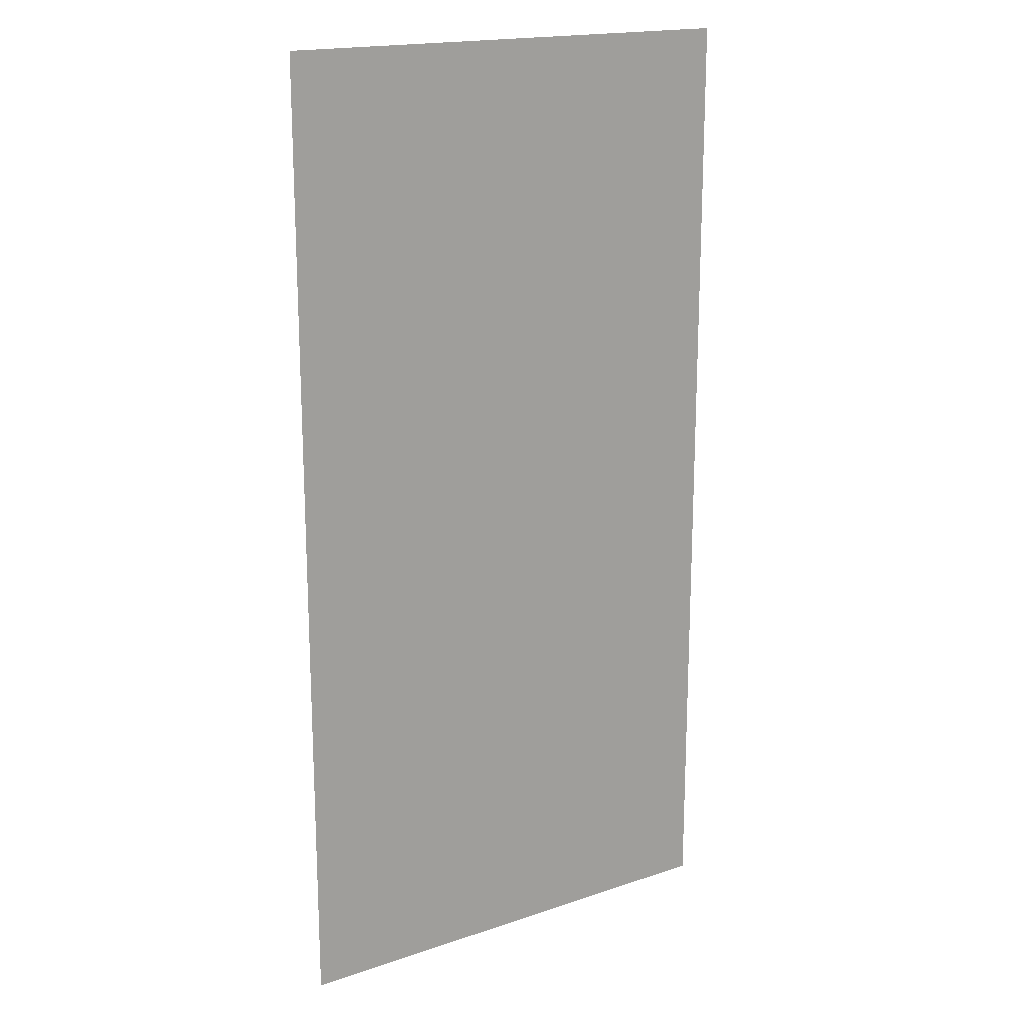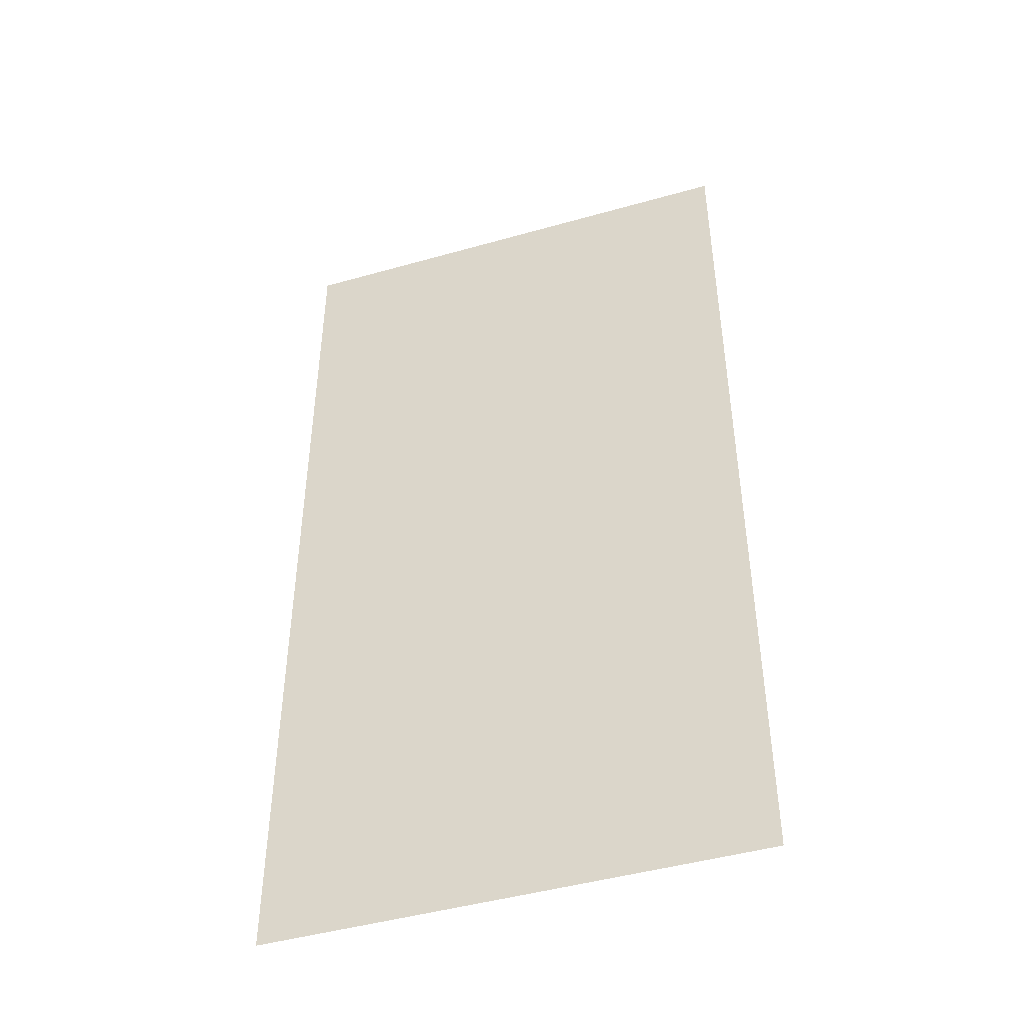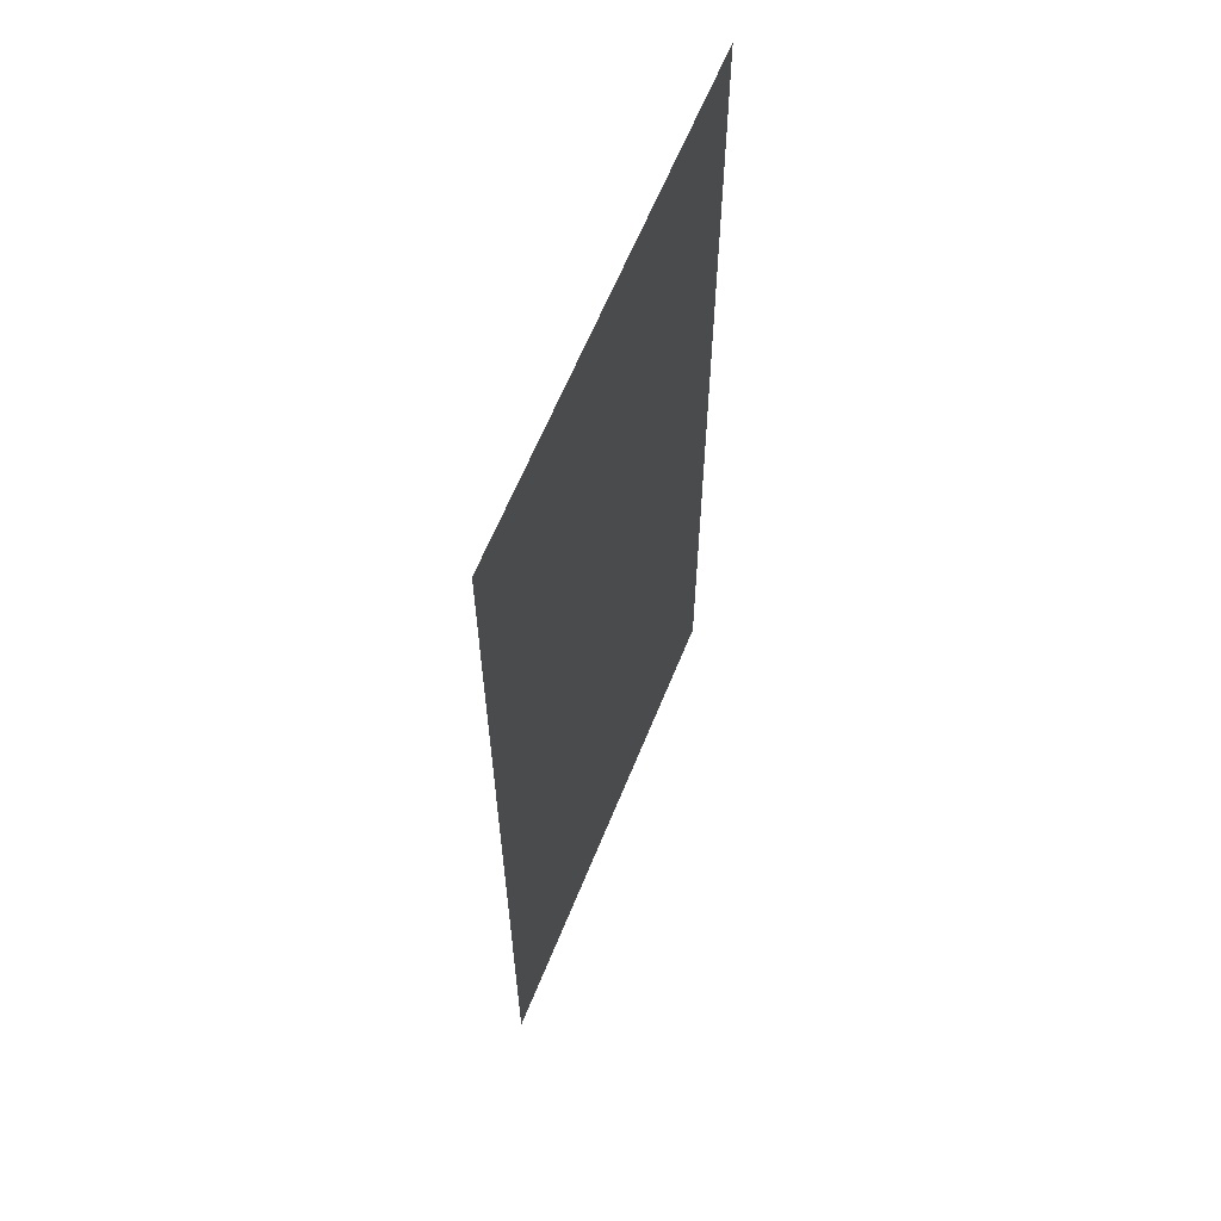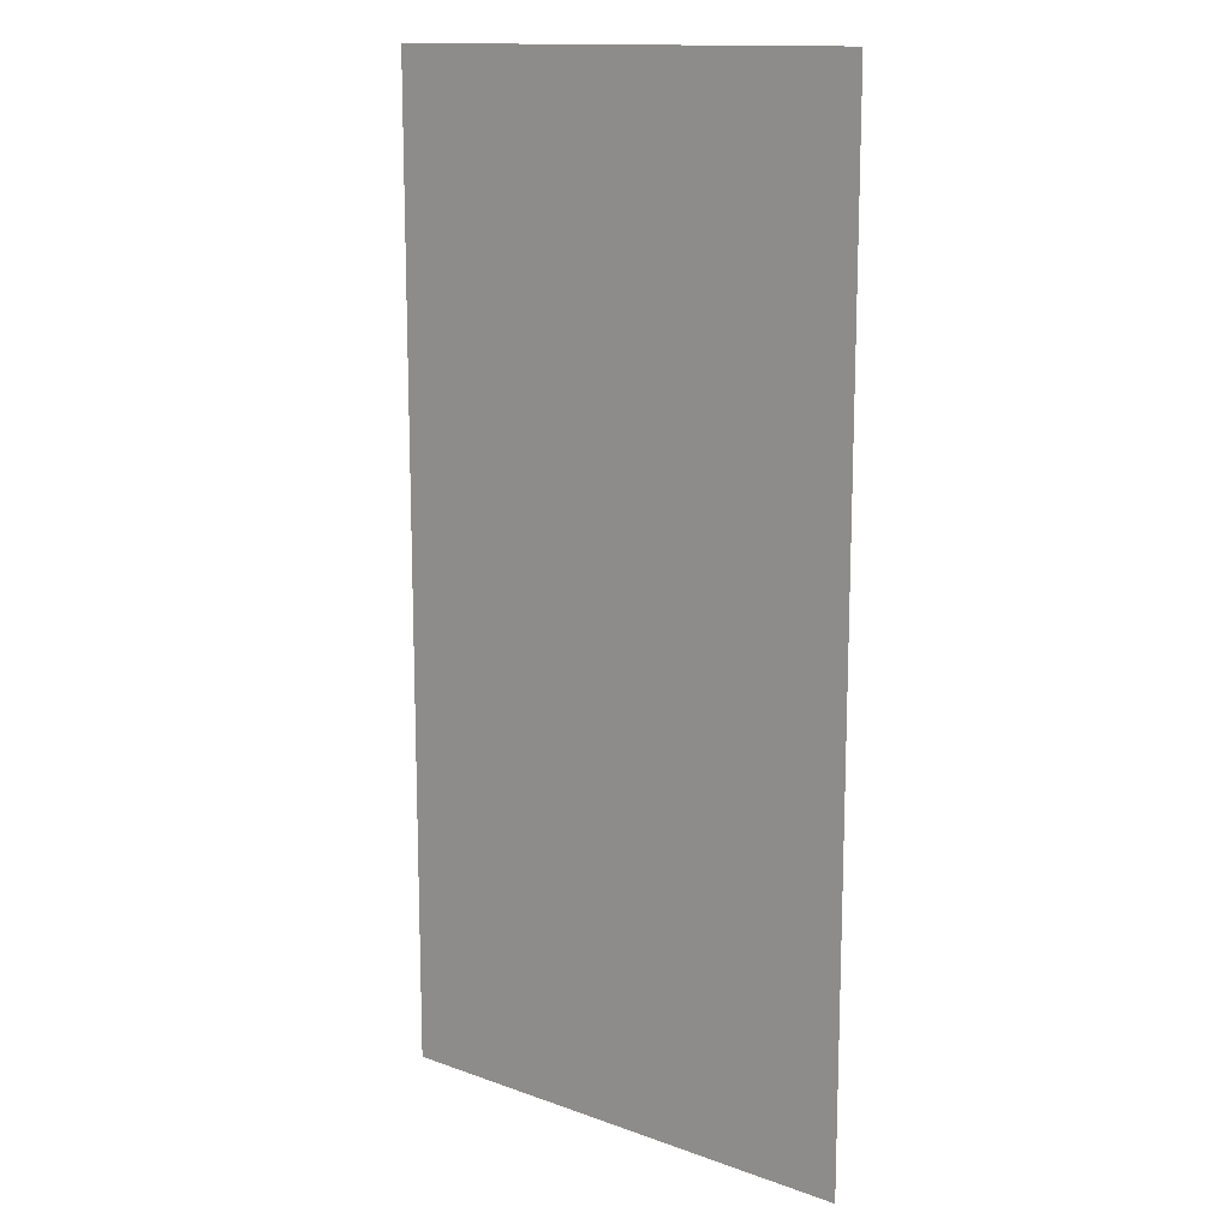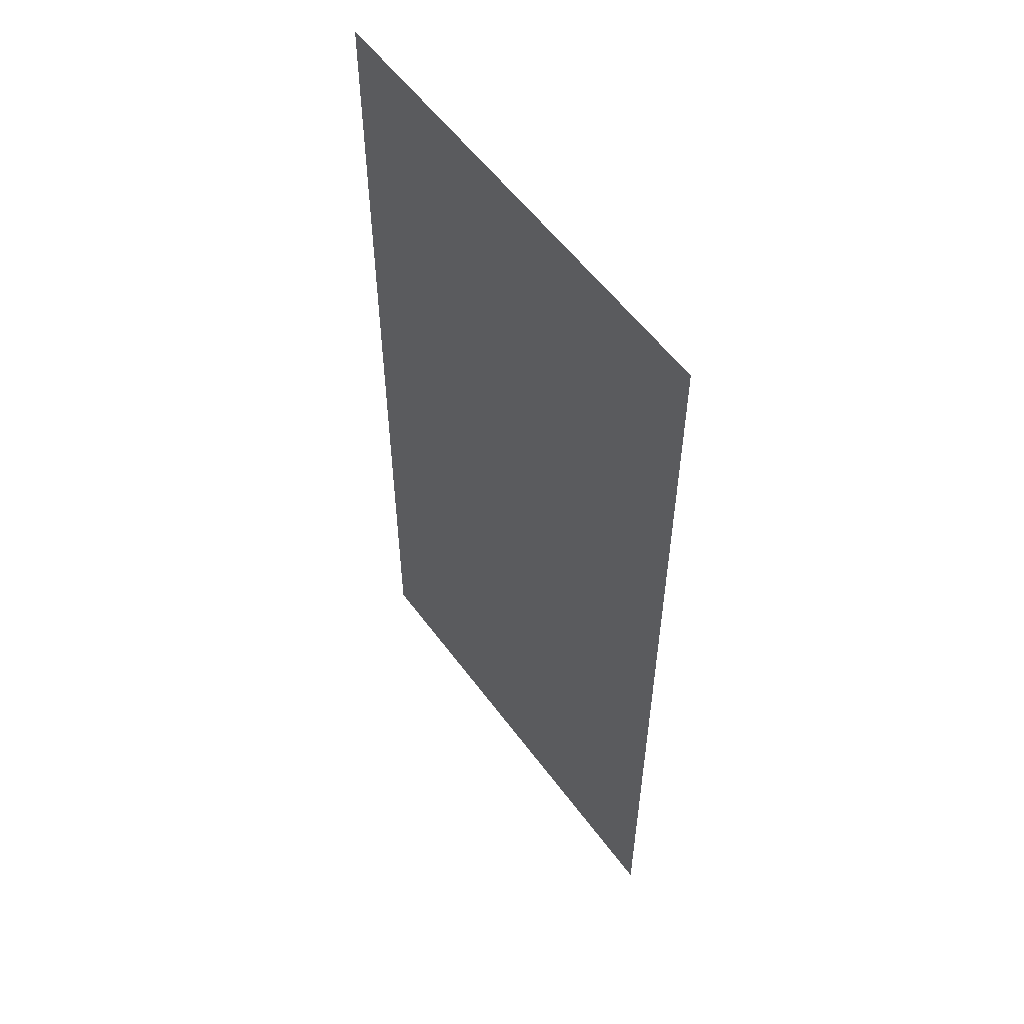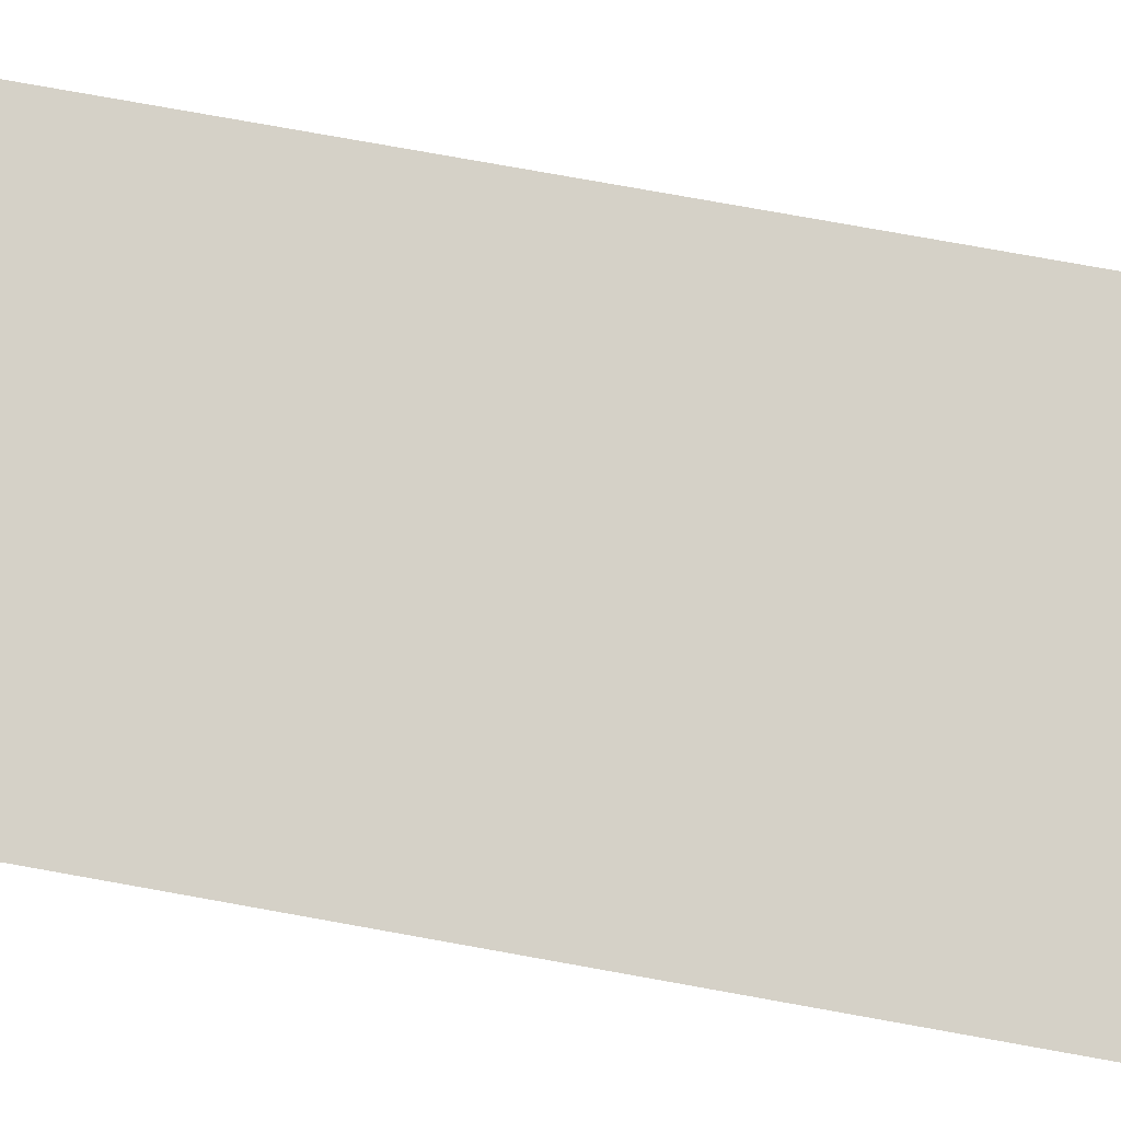
<metadata>
{"format":"obj","ext":"obj","renderer":"f3d","projection":"perspective","resolution":1024,"background":"white","views":[{"elev":18.0,"azim":-33.3,"up":"+Z"},{"elev":-46.0,"azim":18.0,"up":"+Z"},{"elev":62.8,"azim":112.0,"up":"+Z"},{"elev":13.9,"azim":38.6,"up":"+Z"},{"elev":56.0,"azim":-125.8,"up":"+Z"},{"elev":79.7,"azim":100.1,"up":"+Y"}]}
</metadata>
<code>
g default
v 12 -0 12
v 12 0 -12
v 0 0 -12
v 0 -0 12
g Mesh_Half_Floor_a01
f 4 1 2 3

</code>
